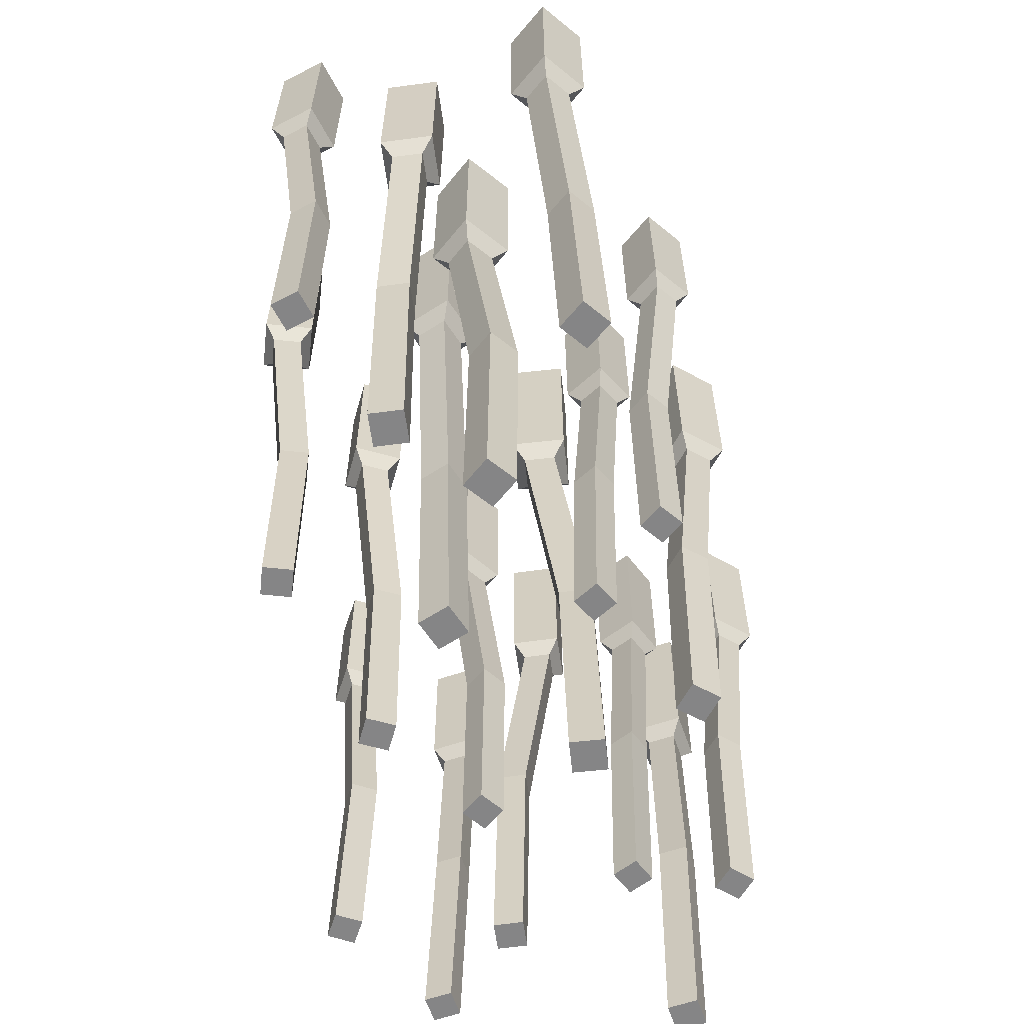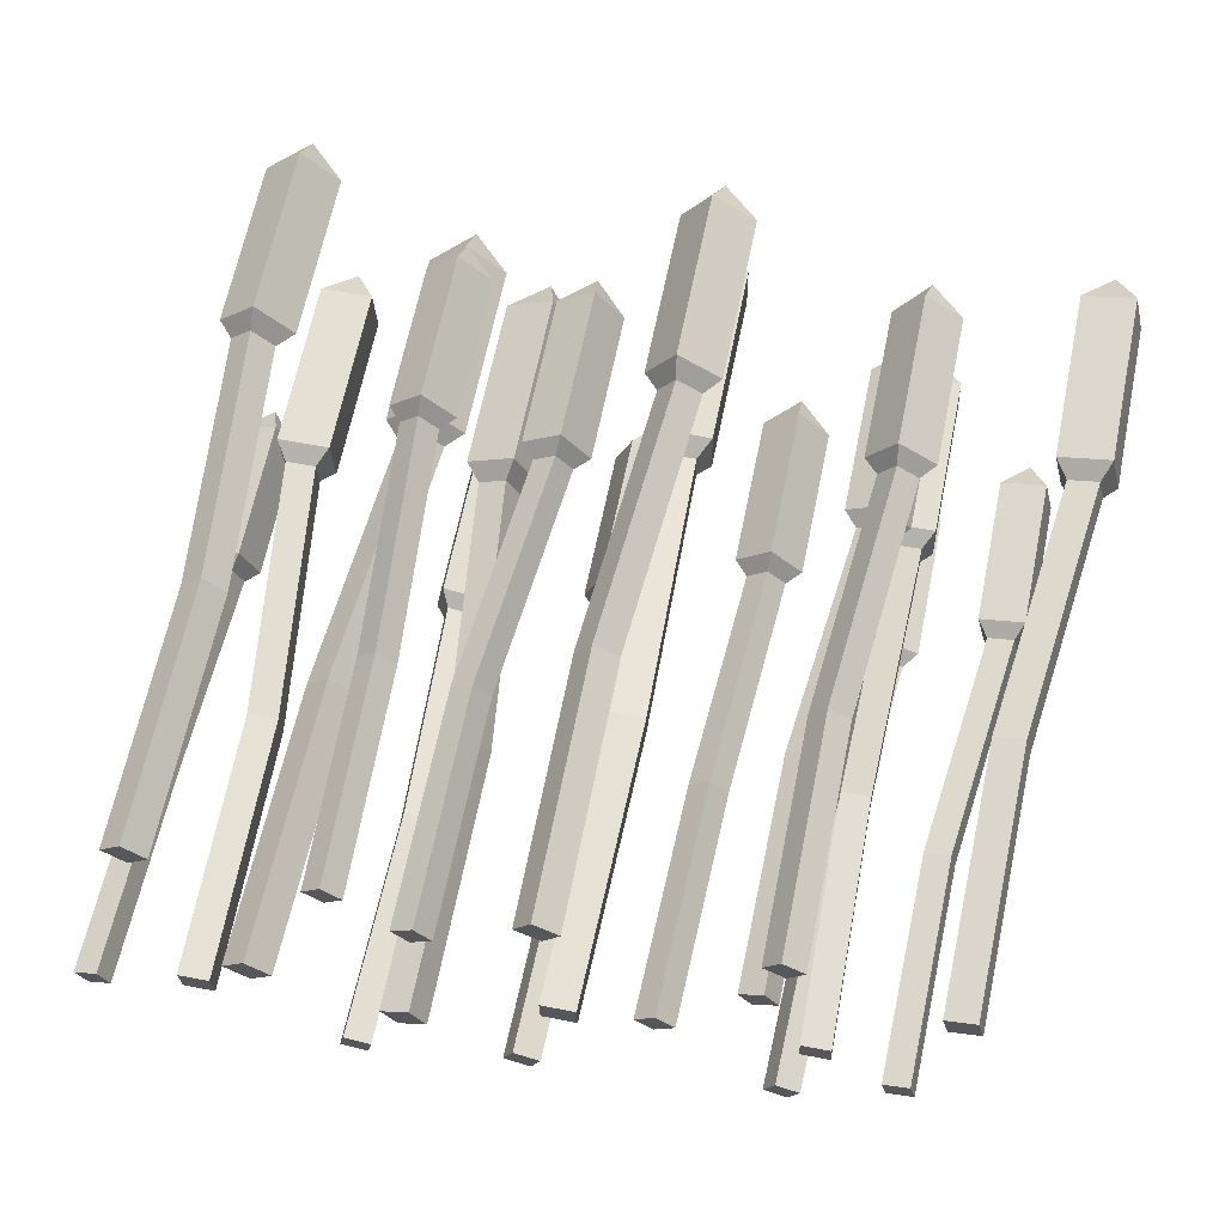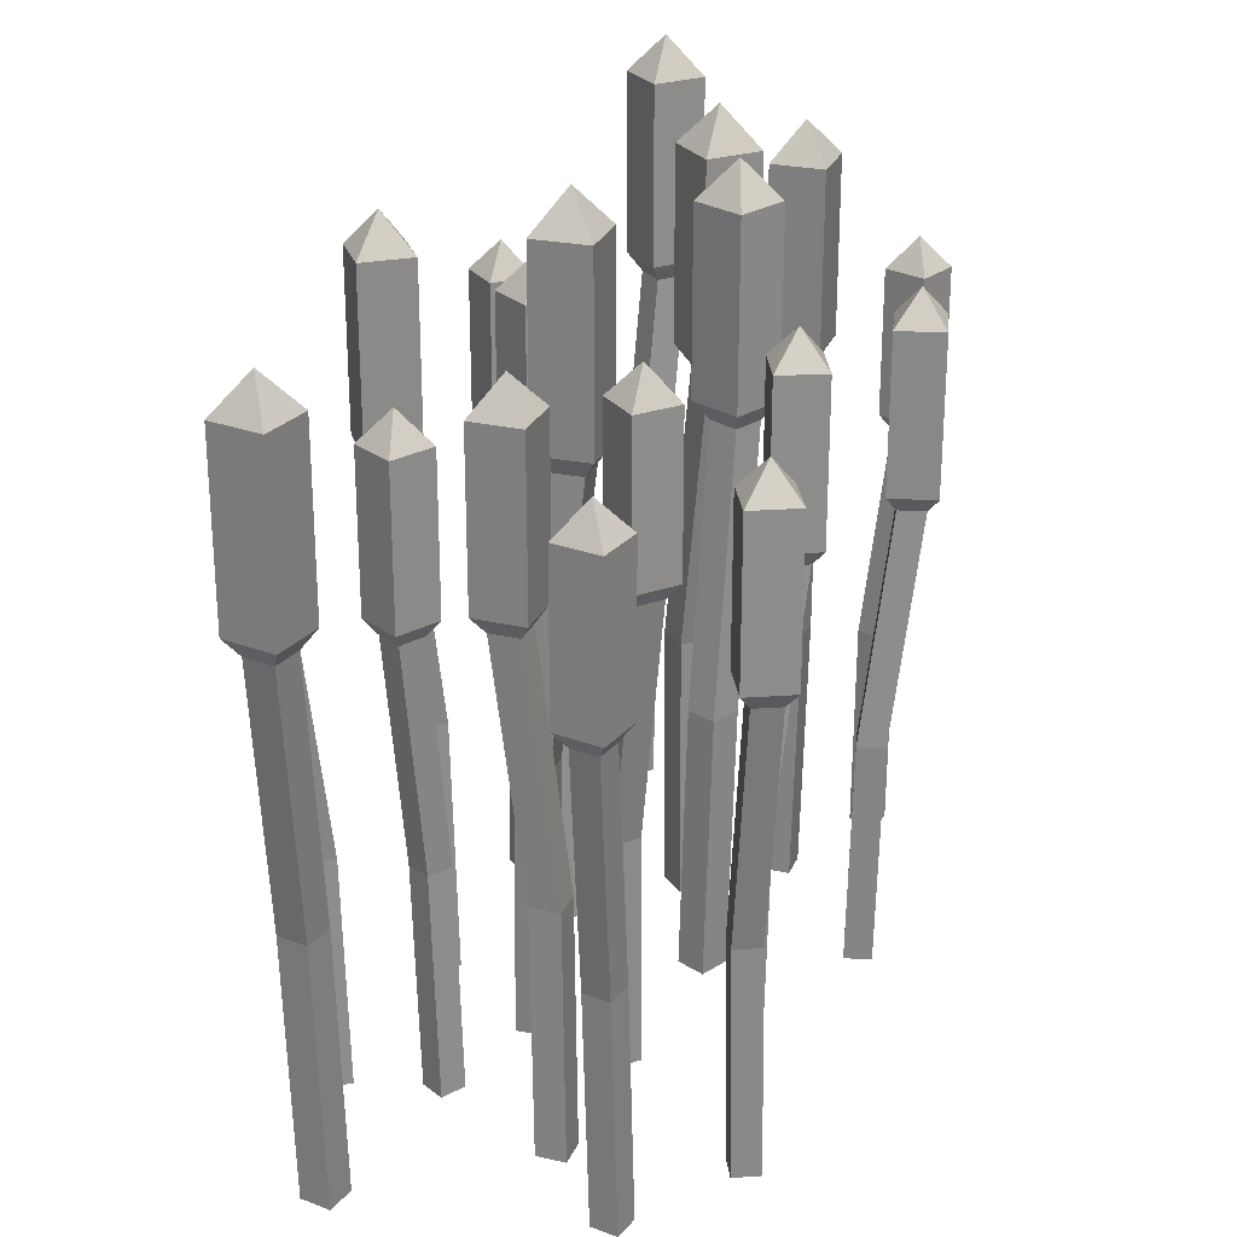
<metadata>
{"format":"obj","ext":"obj","renderer":"f3d","projection":"perspective","resolution":1024,"background":"white","views":[{"elev":-61.9,"azim":-84.8,"up":"+Y"},{"elev":65.5,"azim":11.6,"up":"+Z"},{"elev":26.2,"azim":107.0,"up":"+Y"}]}
</metadata>
<code>
o Cube.017_Cube.018
v -0.1083 0.01856 -0.04311
v -0.107 0.07788 -0.04366
v -0.1019 0.01856 -0.04041
v -0.1005 0.07788 -0.04096
v -0.111 0.01856 -0.03665
v -0.1097 0.07788 -0.03721
v -0.1046 0.01856 -0.03395
v -0.1032 0.07788 -0.03451
v -0.1059 0.1382 -0.05062
v -0.09948 0.1382 -0.04792
v -0.1022 0.1382 -0.04146
v -0.1086 0.1382 -0.04416
v -0.1073 0.1421 -0.05395
v -0.09615 0.1421 -0.04928
v -0.1008 0.1421 -0.03813
v -0.112 0.1421 -0.0428
v -0.1073 0.182 -0.05395
v -0.09615 0.182 -0.04928
v -0.1008 0.182 -0.03813
v -0.112 0.182 -0.0428
v -0.1041 0.1904 -0.04604
f 1 2 4 3
f 3 4 8 7
f 7 8 6 5
f 5 6 2 1
f 3 7 5 1
f 4 2 9 10
f 9 12 16 13
f 2 6 12 9
f 8 4 10 11
f 6 8 11 12
f 16 15 19 20
f 11 10 14 15
f 12 11 15 16
f 10 9 13 14
f 17 20 21
f 14 13 17 18
f 13 16 20 17
f 15 14 18 19
f 19 18 21
f 20 19 21
f 18 17 21
o Cube.016_Cube.017
v 0.07249 0.02771 -0.05412
v 0.0739 0.08882 -0.05356
v 0.07536 0.02771 -0.0475
v 0.07676 0.08882 -0.04694
v 0.06588 0.02771 -0.05125
v 0.06728 0.08882 -0.05069
v 0.06874 0.02771 -0.04464
v 0.07015 0.08882 -0.04408
v 0.07963 0.1509 -0.05798
v 0.0825 0.1509 -0.05137
v 0.07588 0.1509 -0.0485
v 0.07302 0.1509 -0.05512
v 0.081 0.155 -0.06143
v 0.08594 0.155 -0.05
v 0.07452 0.155 -0.04506
v 0.06957 0.155 -0.05648
v 0.081 0.1961 -0.06143
v 0.08594 0.1961 -0.05
v 0.07452 0.1961 -0.04506
v 0.06957 0.1961 -0.05648
v 0.07776 0.2048 -0.05324
f 22 23 25 24
f 24 25 29 28
f 28 29 27 26
f 26 27 23 22
f 24 28 26 22
f 25 23 30 31
f 30 33 37 34
f 23 27 33 30
f 29 25 31 32
f 27 29 32 33
f 37 36 40 41
f 32 31 35 36
f 33 32 36 37
f 31 30 34 35
f 38 41 42
f 35 34 38 39
f 34 37 41 38
f 36 35 39 40
f 40 39 42
f 41 40 42
f 39 38 42
o Cube.015_Cube.016
v 0.1027 0.02771 -0.02951
v 0.1035 0.08882 -0.02822
v 0.101 0.02771 -0.02251
v 0.1018 0.08882 -0.02122
v 0.09575 0.02771 -0.03123
v 0.09653 0.08882 -0.02994
v 0.09403 0.02771 -0.02423
v 0.09481 0.08882 -0.02294
v 0.1108 0.1509 -0.02827
v 0.109 0.1509 -0.02127
v 0.1021 0.1509 -0.02299
v 0.1038 0.1509 -0.02999
v 0.1139 0.155 -0.03019
v 0.111 0.155 -0.0181
v 0.09888 0.155 -0.02107
v 0.1019 0.155 -0.03316
v 0.1139 0.1961 -0.03019
v 0.111 0.1961 -0.0181
v 0.09888 0.1961 -0.02107
v 0.1019 0.1961 -0.03316
v 0.1064 0.2048 -0.02563
f 43 44 46 45
f 45 46 50 49
f 49 50 48 47
f 47 48 44 43
f 45 49 47 43
f 46 44 51 52
f 51 54 58 55
f 44 48 54 51
f 50 46 52 53
f 48 50 53 54
f 58 57 61 62
f 53 52 56 57
f 54 53 57 58
f 52 51 55 56
f 59 62 63
f 56 55 59 60
f 55 58 62 59
f 57 56 60 61
f 61 60 63
f 62 61 63
f 60 59 63
o Cube.014_Cube.015
v 0.1117 0.02725 0.03418
v 0.1126 0.09623 0.03564
v 0.1098 0.02725 0.04208
v 0.1107 0.09623 0.04354
v 0.1038 0.02725 0.03224
v 0.1047 0.09623 0.0337
v 0.1019 0.02725 0.04014
v 0.1028 0.09623 0.0416
v 0.1208 0.1663 0.03558
v 0.1189 0.1663 0.04348
v 0.111 0.1663 0.04154
v 0.1129 0.1663 0.03364
v 0.1244 0.1709 0.03341
v 0.121 0.1709 0.04706
v 0.1074 0.1709 0.0437
v 0.1107 0.1709 0.03006
v 0.1244 0.2174 0.03341
v 0.121 0.2174 0.04706
v 0.1074 0.2174 0.0437
v 0.1107 0.2174 0.03006
v 0.1159 0.2271 0.03856
f 64 65 67 66
f 66 67 71 70
f 70 71 69 68
f 68 69 65 64
f 66 70 68 64
f 67 65 72 73
f 72 75 79 76
f 65 69 75 72
f 71 67 73 74
f 69 71 74 75
f 79 78 82 83
f 74 73 77 78
f 75 74 78 79
f 73 72 76 77
f 80 83 84
f 77 76 80 81
f 76 79 83 80
f 78 77 81 82
f 82 81 84
f 83 82 84
f 81 80 84
o Cube.013_Cube.014
v 0.07026 0.02773 0.05254
v 0.07001 0.08858 0.05402
v 0.06442 0.02773 0.0567
v 0.06417 0.08858 0.05819
v 0.0661 0.02773 0.04669
v 0.06585 0.08858 0.04818
v 0.06025 0.02773 0.05086
v 0.06 0.08858 0.05234
v 0.07551 0.1504 0.05869
v 0.06967 0.1504 0.06285
v 0.0655 0.1504 0.05701
v 0.07135 0.1504 0.05284
v 0.07915 0.1544 0.0593
v 0.06906 0.1544 0.06649
v 0.06186 0.1544 0.0564
v 0.07196 0.1544 0.0492
v 0.07915 0.1954 0.0593
v 0.06906 0.1954 0.06649
v 0.06186 0.1954 0.0564
v 0.07196 0.1954 0.0492
v 0.07051 0.204 0.05785
f 85 86 88 87
f 87 88 92 91
f 91 92 90 89
f 89 90 86 85
f 87 91 89 85
f 88 86 93 94
f 93 96 100 97
f 86 90 96 93
f 92 88 94 95
f 90 92 95 96
f 100 99 103 104
f 95 94 98 99
f 96 95 99 100
f 94 93 97 98
f 101 104 105
f 98 97 101 102
f 97 100 104 101
f 99 98 102 103
f 103 102 105
f 104 103 105
f 102 101 105
o Cube.012_Cube.013
v 0.08007 0.02748 -0.002899
v 0.07887 0.09257 -0.001821
v 0.0724 0.02748 -0.003301
v 0.07121 0.09257 -0.002223
v 0.08047 0.02748 -0.01057
v 0.07927 0.09257 -0.009488
v 0.0728 0.02748 -0.01097
v 0.07161 0.09257 -0.00989
v 0.08038 0.1587 0.005746
v 0.07271 0.1587 0.005344
v 0.07311 0.1587 -0.002323
v 0.08078 0.1587 -0.001921
v 0.08302 0.163 0.008681
v 0.06977 0.163 0.007986
v 0.07047 0.163 -0.005258
v 0.08371 0.163 -0.004563
v 0.08302 0.2069 0.008681
v 0.06977 0.2069 0.007986
v 0.07047 0.2069 -0.005258
v 0.08371 0.2069 -0.004563
v 0.07674 0.2161 0.001712
f 106 107 109 108
f 108 109 113 112
f 112 113 111 110
f 110 111 107 106
f 108 112 110 106
f 109 107 114 115
f 114 117 121 118
f 107 111 117 114
f 113 109 115 116
f 111 113 116 117
f 121 120 124 125
f 116 115 119 120
f 117 116 120 121
f 115 114 118 119
f 122 125 126
f 119 118 122 123
f 118 121 125 122
f 120 119 123 124
f 124 123 126
f 125 124 126
f 123 122 126
o Cube.011_Cube.012
v 0.06569 0.02778 0.02485
v 0.06602 0.08774 0.0263
v 0.06191 0.02778 0.03083
v 0.06223 0.08774 0.03227
v 0.05972 0.02778 0.02107
v 0.06004 0.08774 0.02252
v 0.05593 0.02778 0.02704
v 0.05626 0.08774 0.02849
v 0.07277 0.1487 0.02851
v 0.06899 0.1487 0.03448
v 0.06301 0.1487 0.0307
v 0.0668 0.1487 0.02472
v 0.07632 0.1526 0.02771
v 0.06978 0.1526 0.03803
v 0.05946 0.1526 0.0315
v 0.066 0.1526 0.02117
v 0.07632 0.193 0.02771
v 0.06978 0.193 0.03803
v 0.05946 0.193 0.0315
v 0.066 0.193 0.02117
v 0.06789 0.2015 0.0296
f 127 128 130 129
f 129 130 134 133
f 133 134 132 131
f 131 132 128 127
f 129 133 131 127
f 130 128 135 136
f 135 138 142 139
f 128 132 138 135
f 134 130 136 137
f 132 134 137 138
f 142 141 145 146
f 137 136 140 141
f 138 137 141 142
f 136 135 139 140
f 143 146 147
f 140 139 143 144
f 139 142 146 143
f 141 140 144 145
f 145 144 147
f 146 145 147
f 144 143 147
o Cube.010_Cube.011
v 0.01513 0.02728 0.04655
v 0.0148 0.09574 0.04821
v 0.00842 0.02728 0.05103
v 0.008089 0.09574 0.0527
v 0.01065 0.02728 0.03984
v 0.01032 0.09574 0.0415
v 0.003936 0.02728 0.04432
v 0.003605 0.09574 0.04598
v 0.02083 0.1653 0.05364
v 0.01412 0.1653 0.05813
v 0.009633 0.1653 0.05141
v 0.01635 0.1653 0.04693
v 0.02491 0.1698 0.05446
v 0.01331 0.1698 0.0622
v 0.00556 0.1698 0.0506
v 0.01716 0.1698 0.04286
v 0.02491 0.2159 0.05446
v 0.01331 0.2159 0.0622
v 0.00556 0.2159 0.0506
v 0.01716 0.2159 0.04286
v 0.01523 0.2256 0.05253
f 148 149 151 150
f 150 151 155 154
f 154 155 153 152
f 152 153 149 148
f 150 154 152 148
f 151 149 156 157
f 156 159 163 160
f 149 153 159 156
f 155 151 157 158
f 153 155 158 159
f 163 162 166 167
f 158 157 161 162
f 159 158 162 163
f 157 156 160 161
f 164 167 168
f 161 160 164 165
f 160 163 167 164
f 162 161 165 166
f 166 165 168
f 167 166 168
f 165 164 168
o Cube.009_Cube.010
v 0.03708 0.02766 -0.01545
v 0.03862 0.08973 -0.01547
v 0.04234 0.02766 -0.01036
v 0.04388 0.08973 -0.01039
v 0.03199 0.02766 -0.01018
v 0.03353 0.08973 -0.01021
v 0.03726 0.02766 -0.005095
v 0.03879 0.08973 -0.005121
v 0.04227 0.1528 -0.02186
v 0.04754 0.1528 -0.01677
v 0.04245 0.1528 -0.01151
v 0.03718 0.1528 -0.0166
v 0.04221 0.1569 -0.02563
v 0.0513 0.1569 -0.01683
v 0.04251 0.1569 -0.007742
v 0.03342 0.1569 -0.01653
v 0.04221 0.1987 -0.02563
v 0.0513 0.1987 -0.01683
v 0.04251 0.1987 -0.007742
v 0.03342 0.1987 -0.01653
v 0.04236 0.2075 -0.01668
f 169 170 172 171
f 171 172 176 175
f 175 176 174 173
f 173 174 170 169
f 171 175 173 169
f 172 170 177 178
f 177 180 184 181
f 170 174 180 177
f 176 172 178 179
f 174 176 179 180
f 184 183 187 188
f 179 178 182 183
f 180 179 183 184
f 178 177 181 182
f 185 188 189
f 182 181 185 186
f 181 184 188 185
f 183 182 186 187
f 187 186 189
f 188 187 189
f 186 185 189
o Cube.008_Cube.009
v -0.01585 0.02766 0.02168
v -0.01564 0.08973 0.0232
v -0.02029 0.02766 0.02751
v -0.02008 0.08973 0.02903
v -0.02168 0.02766 0.01725
v -0.02147 0.08973 0.01877
v -0.02611 0.02766 0.02307
v -0.02591 0.08973 0.0246
v -0.008873 0.1528 0.02608
v -0.01331 0.1528 0.03191
v -0.01913 0.1528 0.02748
v -0.0147 0.1528 0.02165
v -0.005142 0.1569 0.02558
v -0.0128 0.1569 0.03564
v -0.02287 0.1569 0.02798
v -0.01521 0.1569 0.01792
v -0.005142 0.1987 0.02558
v -0.0128 0.1987 0.03564
v -0.02287 0.1987 0.02798
v -0.01521 0.1987 0.01792
v -0.014 0.2075 0.02678
f 190 191 193 192
f 192 193 197 196
f 196 197 195 194
f 194 195 191 190
f 192 196 194 190
f 193 191 198 199
f 198 201 205 202
f 191 195 201 198
f 197 193 199 200
f 195 197 200 201
f 205 204 208 209
f 200 199 203 204
f 201 200 204 205
f 199 198 202 203
f 206 209 210
f 203 202 206 207
f 202 205 209 206
f 204 203 207 208
f 208 207 210
f 209 208 210
f 207 206 210
o Cube.007_Cube.008
v 0.01174 0.01762 0.01319
v 0.01308 0.0928 0.0119
v 0.0206 0.01762 0.01336
v 0.02194 0.0928 0.01206
v 0.01157 0.01762 0.02206
v 0.01291 0.0928 0.02076
v 0.02044 0.01762 0.02222
v 0.02178 0.0928 0.02093
v 0.01105 0.1692 0.003222
v 0.01991 0.1692 0.003389
v 0.01975 0.1692 0.01226
v 0.01088 0.1692 0.01209
v 0.007884 0.1742 -6.2e-05
v 0.0232 0.1742 0.000225
v 0.02291 0.1742 0.01554
v 0.007597 0.1742 0.01525
v 0.007884 0.2248 -6.2e-05
v 0.0232 0.2248 0.000225
v 0.02291 0.2248 0.01554
v 0.007597 0.2248 0.01525
v 0.0154 0.2355 0.007738
f 211 212 214 213
f 213 214 218 217
f 217 218 216 215
f 215 216 212 211
f 213 217 215 211
f 214 212 219 220
f 219 222 226 223
f 212 216 222 219
f 218 214 220 221
f 216 218 221 222
f 226 225 229 230
f 221 220 224 225
f 222 221 225 226
f 220 219 223 224
f 227 230 231
f 224 223 227 228
f 223 226 230 227
f 225 224 228 229
f 229 228 231
f 230 229 231
f 228 227 231
o Cube.006_Cube.007
v 0.000802 0.01829 -0.035
v 0.001444 0.08223 -0.03644
v 0.00784 0.01829 -0.03771
v 0.008482 0.08223 -0.03916
v 0.003515 0.01829 -0.02796
v 0.004157 0.08223 -0.02941
v 0.01055 0.01829 -0.03067
v 0.0112 0.08223 -0.03212
v -0.002938 0.1472 -0.04263
v 0.0041 0.1472 -0.04534
v 0.006813 0.1472 -0.0383
v -0.000225 0.1472 -0.03559
v -0.006484 0.1515 -0.0442
v 0.005673 0.1515 -0.04889
v 0.01036 0.1515 -0.03673
v -0.001798 0.1515 -0.03204
v -0.006484 0.1945 -0.0442
v 0.005673 0.1945 -0.04889
v 0.01036 0.1945 -0.03673
v -0.001798 0.1945 -0.03204
v 0.001937 0.2036 -0.04047
f 232 233 235 234
f 234 235 239 238
f 238 239 237 236
f 236 237 233 232
f 234 238 236 232
f 235 233 240 241
f 240 243 247 244
f 233 237 243 240
f 239 235 241 242
f 237 239 242 243
f 247 246 250 251
f 242 241 245 246
f 243 242 246 247
f 241 240 244 245
f 248 251 252
f 245 244 248 249
f 244 247 251 248
f 246 245 249 250
f 250 249 252
f 251 250 252
f 249 248 252
o Cube.005_Cube.006
v -0.04065 0.02782 0.0444
v -0.04212 0.08706 0.0444
v -0.04559 0.02782 0.03946
v -0.04705 0.08706 0.03946
v -0.03571 0.02782 0.03946
v -0.03717 0.08706 0.03946
v -0.04064 0.02782 0.03452
v -0.04211 0.08706 0.03452
v -0.04571 0.1473 0.05043
v -0.05065 0.1473 0.04549
v -0.0457 0.1473 0.04055
v -0.04077 0.1473 0.04549
v -0.04571 0.1512 0.05402
v -0.05424 0.1512 0.04548
v -0.0457 0.1512 0.03696
v -0.03717 0.1512 0.0455
v -0.04571 0.1911 0.05402
v -0.05424 0.1911 0.04548
v -0.0457 0.1911 0.03696
v -0.03717 0.1911 0.0455
v -0.04571 0.1995 0.04549
f 253 254 256 255
f 255 256 260 259
f 259 260 258 257
f 257 258 254 253
f 255 259 257 253
f 256 254 261 262
f 261 264 268 265
f 254 258 264 261
f 260 256 262 263
f 258 260 263 264
f 268 267 271 272
f 263 262 266 267
f 264 263 267 268
f 262 261 265 266
f 269 272 273
f 266 265 269 270
f 265 268 272 269
f 267 266 270 271
f 271 270 273
f 272 271 273
f 270 269 273
o Cube.004_Cube.005
v -0.02895 0.01774 -0.01189
v -0.02947 0.0909 -0.01363
v -0.02489 0.01774 -0.01951
v -0.02541 0.0909 -0.02124
v -0.02133 0.01774 -0.007833
v -0.02186 0.0909 -0.009566
v -0.01727 0.01774 -0.01545
v -0.0178 0.0909 -0.01718
v -0.03789 0.1652 -0.0157
v -0.03383 0.1652 -0.02331
v -0.02622 0.1652 -0.01925
v -0.03028 0.1652 -0.01164
v -0.04214 0.1701 -0.0144
v -0.03513 0.1701 -0.02756
v -0.02197 0.1701 -0.02054
v -0.02899 0.1701 -0.007392
v -0.04214 0.2193 -0.0144
v -0.03513 0.2193 -0.02756
v -0.02197 0.2193 -0.02054
v -0.02899 0.2193 -0.007392
v -0.03206 0.2297 -0.01747
f 274 275 277 276
f 276 277 281 280
f 280 281 279 278
f 278 279 275 274
f 276 280 278 274
f 277 275 282 283
f 282 285 289 286
f 275 279 285 282
f 281 277 283 284
f 279 281 284 285
f 289 288 292 293
f 284 283 287 288
f 285 284 288 289
f 283 282 286 287
f 290 293 294
f 287 286 290 291
f 286 289 293 290
f 288 287 291 292
f 292 291 294
f 293 292 294
f 291 290 294
o Cube.003_Cube.004
v -0.04294 0.01836 -0.05418
v -0.04208 0.08107 -0.05547
v -0.03569 0.01836 -0.05562
v -0.03482 0.08107 -0.05691
v -0.04151 0.01836 -0.04692
v -0.04064 0.08107 -0.04821
v -0.03425 0.01836 -0.04836
v -0.03339 0.08107 -0.04965
v -0.04527 0.1448 -0.06218
v -0.03801 0.1448 -0.06362
v -0.03658 0.1448 -0.05636
v -0.04383 0.1448 -0.05493
v -0.04843 0.149 -0.0643
v -0.0359 0.149 -0.06678
v -0.03342 0.149 -0.05425
v -0.04595 0.149 -0.05177
v -0.04843 0.1912 -0.0643
v -0.0359 0.1912 -0.06678
v -0.03342 0.1912 -0.05425
v -0.04595 0.1912 -0.05177
v -0.04093 0.2001 -0.05927
f 295 296 298 297
f 297 298 302 301
f 301 302 300 299
f 299 300 296 295
f 297 301 299 295
f 298 296 303 304
f 303 306 310 307
f 296 300 306 303
f 302 298 304 305
f 300 302 305 306
f 310 309 313 314
f 305 304 308 309
f 306 305 309 310
f 304 303 307 308
f 311 314 315
f 308 307 311 312
f 307 310 314 311
f 309 308 312 313
f 313 312 315
f 314 313 315
f 312 311 315
o Cube.002_Cube.003
v -0.08064 0.01787 -0.0166
v -0.08183 0.08895 -0.0179
v -0.08028 0.01787 -0.02498
v -0.08147 0.08895 -0.02627
v -0.07226 0.01787 -0.01624
v -0.07345 0.08895 -0.01754
v -0.0719 0.01787 -0.02462
v -0.07309 0.08895 -0.02591
v -0.09008 0.1612 -0.01618
v -0.08972 0.1612 -0.02456
v -0.08134 0.1612 -0.02419
v -0.0817 0.1612 -0.01582
v -0.09326 0.1659 -0.01326
v -0.09263 0.1659 -0.02773
v -0.07816 0.1659 -0.02711
v -0.07879 0.1659 -0.01264
v -0.09326 0.2138 -0.01326
v -0.09263 0.2138 -0.02773
v -0.07816 0.2138 -0.02711
v -0.07879 0.2138 -0.01264
v -0.08571 0.2238 -0.02019
f 316 317 319 318
f 318 319 323 322
f 322 323 321 320
f 320 321 317 316
f 318 322 320 316
f 319 317 324 325
f 324 327 331 328
f 317 321 327 324
f 323 319 325 326
f 321 323 326 327
f 331 330 334 335
f 326 325 329 330
f 327 326 330 331
f 325 324 328 329
f 332 335 336
f 329 328 332 333
f 328 331 335 332
f 330 329 333 334
f 334 333 336
f 335 334 336
f 333 332 336
o Cube.001_Cube.002
v -0.06041 0.01762 -0.005356
v -0.05855 0.0928 -0.005323
v -0.05425 0.01762 0.001025
v -0.05239 0.0928 0.001058
v -0.06679 0.01762 0.000801
v -0.06493 0.0928 0.000834
v -0.06064 0.01762 0.007182
v -0.05878 0.0928 0.007215
v -0.05386 0.1692 -0.0129
v -0.0477 0.1692 -0.006517
v -0.05408 0.1692 -0.000359
v -0.06024 0.1692 -0.00674
v -0.05378 0.1742 -0.01746
v -0.04314 0.1742 -0.006435
v -0.05416 0.1742 0.0042
v -0.0648 0.1742 -0.006822
v -0.05378 0.2248 -0.01746
v -0.04314 0.2248 -0.006435
v -0.05416 0.2248 0.0042
v -0.0648 0.2248 -0.006822
v -0.05397 0.2355 -0.006629
f 337 338 340 339
f 339 340 344 343
f 343 344 342 341
f 341 342 338 337
f 339 343 341 337
f 340 338 345 346
f 345 348 352 349
f 338 342 348 345
f 344 340 346 347
f 342 344 347 348
f 352 351 355 356
f 347 346 350 351
f 348 347 351 352
f 346 345 349 350
f 353 356 357
f 350 349 353 354
f 349 352 356 353
f 351 350 354 355
f 355 354 357
f 356 355 357
f 354 353 357
o Cube_Cube.001
v -0.09704 0.03256 0.02547
v -0.09704 0.1036 0.02371
v -0.09111 0.03256 0.01954
v -0.09111 0.1036 0.01778
v -0.09111 0.03256 0.0314
v -0.09111 0.1036 0.02964
v -0.08518 0.03256 0.02547
v -0.08518 0.1036 0.02371
v -0.1043 0.1759 0.0194
v -0.09835 0.1759 0.01348
v -0.09242 0.1759 0.0194
v -0.09835 0.1759 0.02533
v -0.1086 0.1806 0.0194
v -0.09835 0.1806 0.009163
v -0.08811 0.1806 0.0194
v -0.09835 0.1806 0.02965
v -0.1086 0.2285 0.0194
v -0.09835 0.2285 0.009163
v -0.08811 0.2285 0.0194
v -0.09835 0.2285 0.02965
v -0.09835 0.2385 0.0194
f 358 359 361 360
f 360 361 365 364
f 364 365 363 362
f 362 363 359 358
f 360 364 362 358
f 361 359 366 367
f 366 369 373 370
f 359 363 369 366
f 365 361 367 368
f 363 365 368 369
f 373 372 376 377
f 368 367 371 372
f 369 368 372 373
f 367 366 370 371
f 374 377 378
f 371 370 374 375
f 370 373 377 374
f 372 371 375 376
f 376 375 378
f 377 376 378
f 375 374 378

</code>
